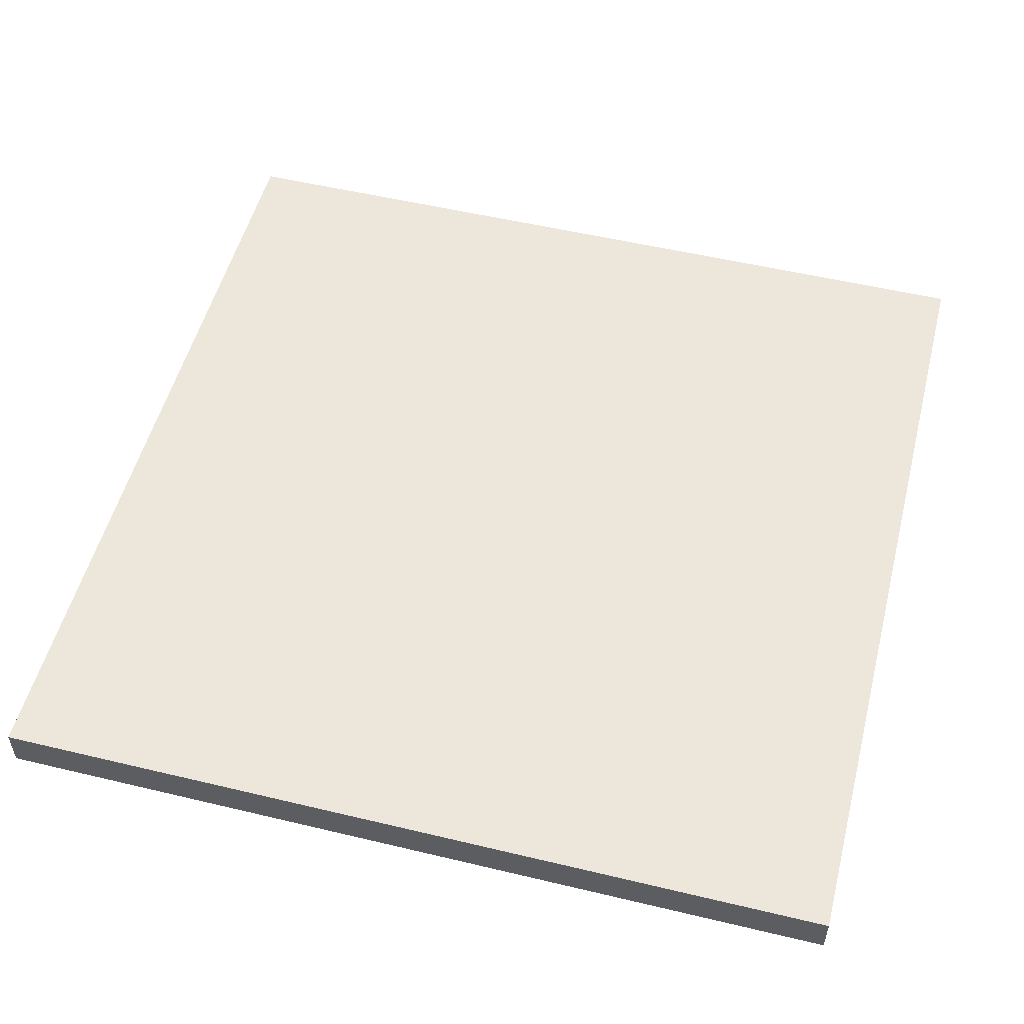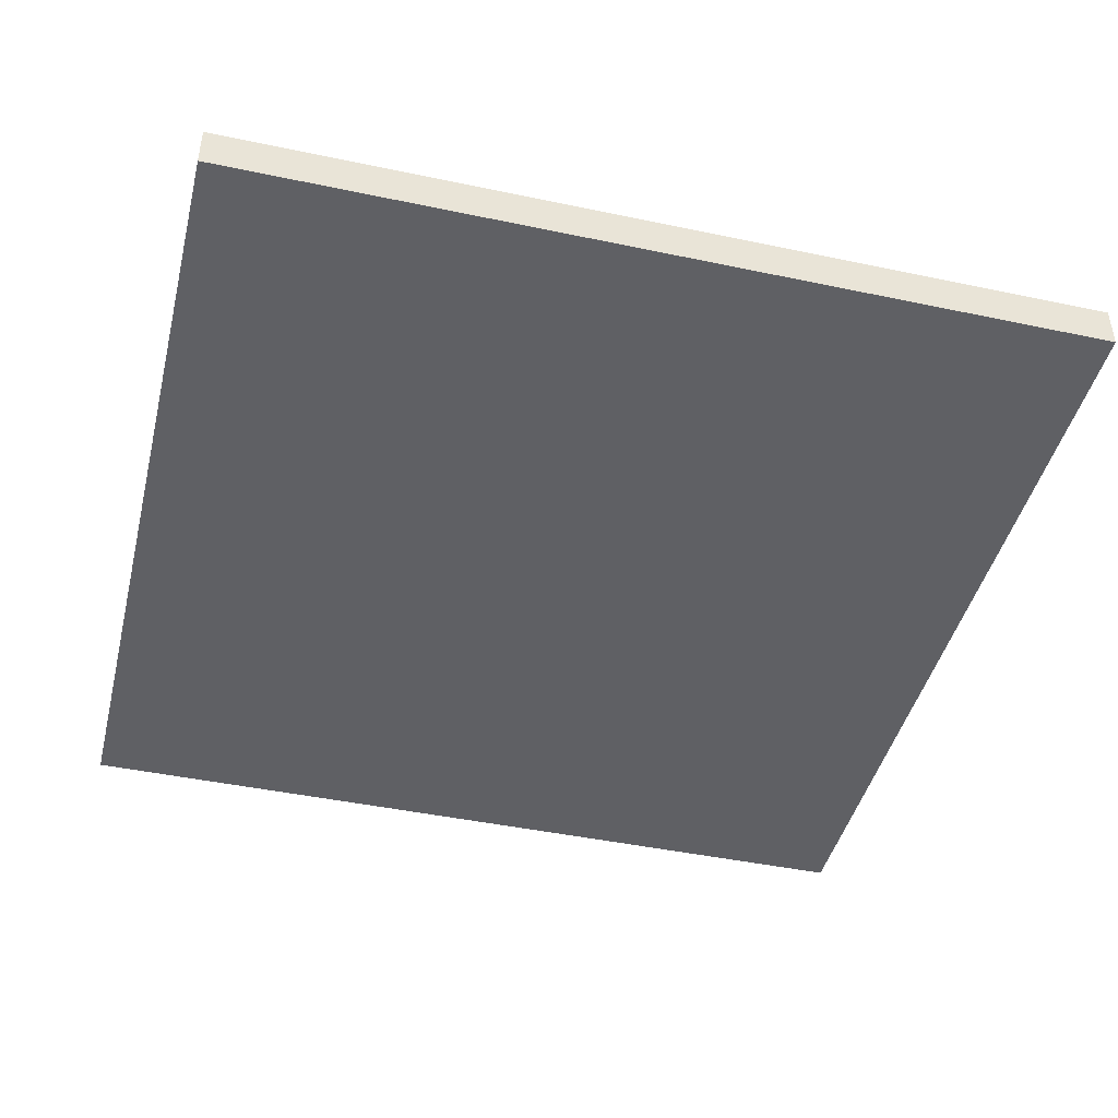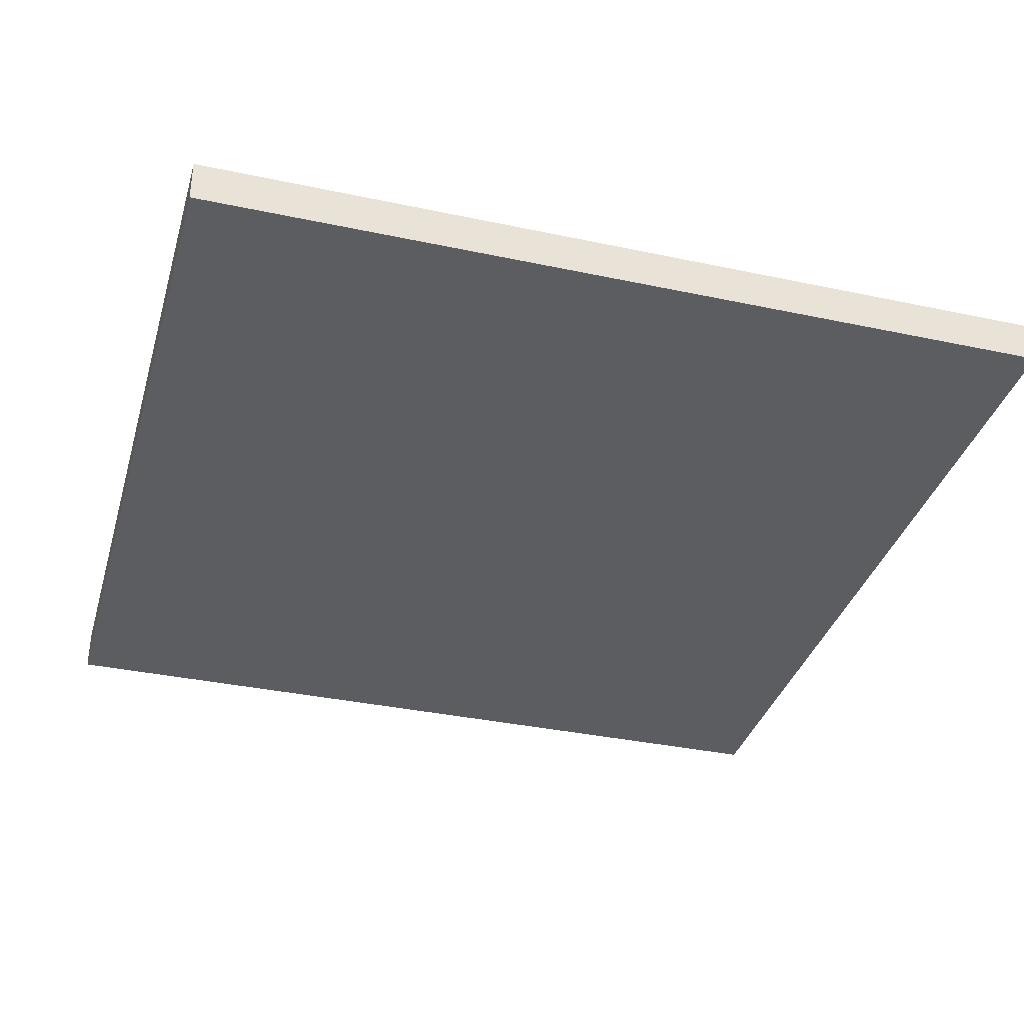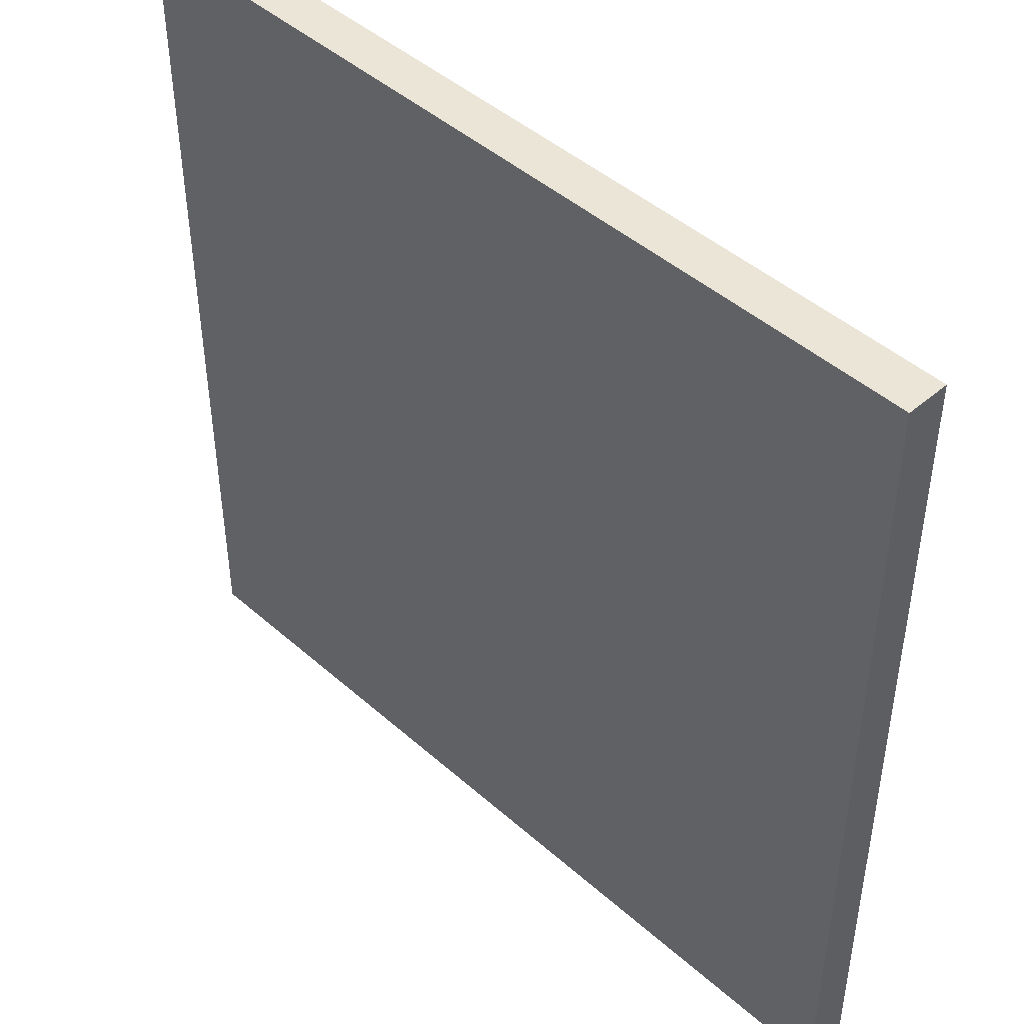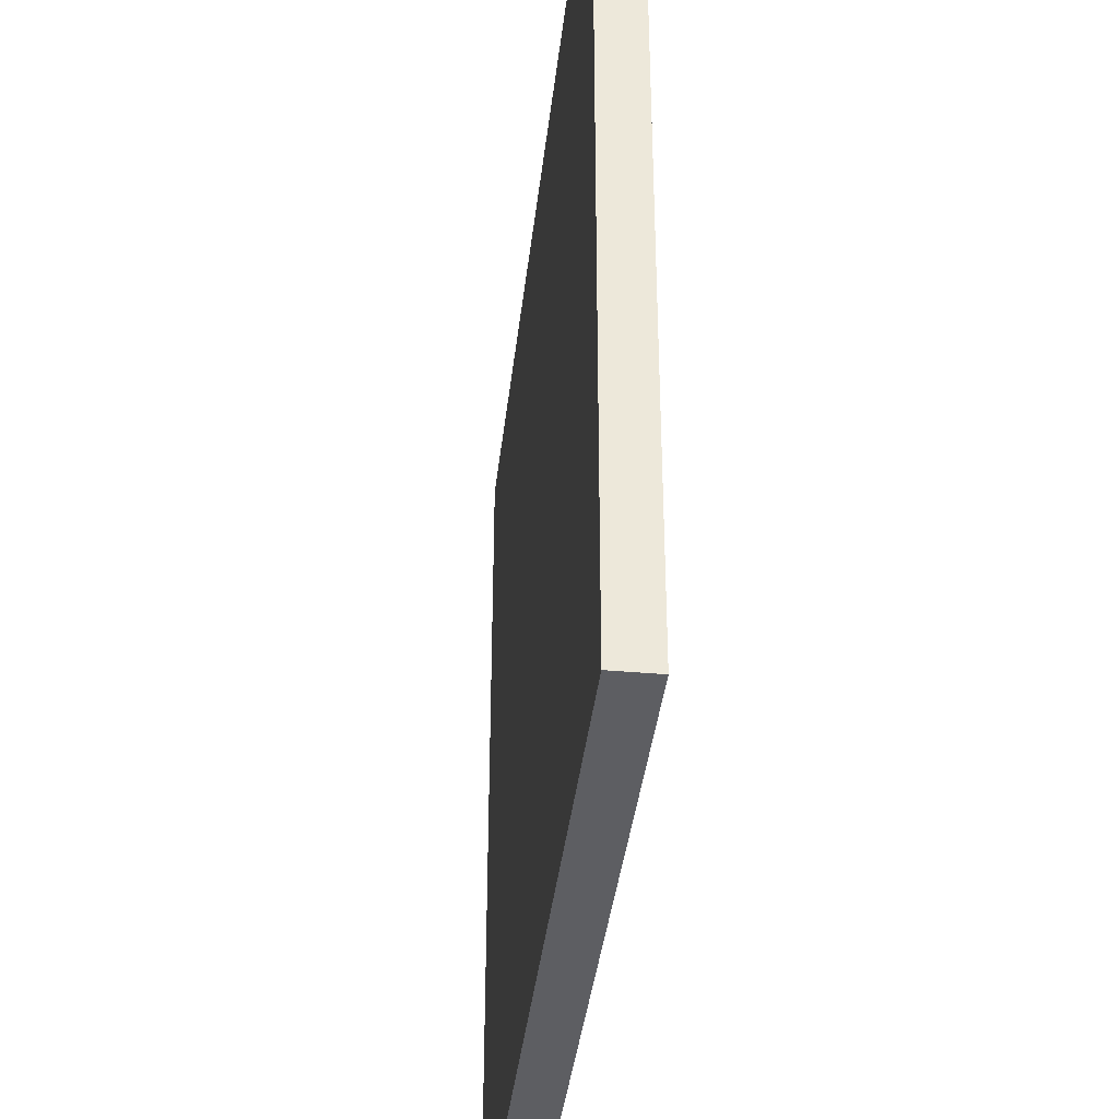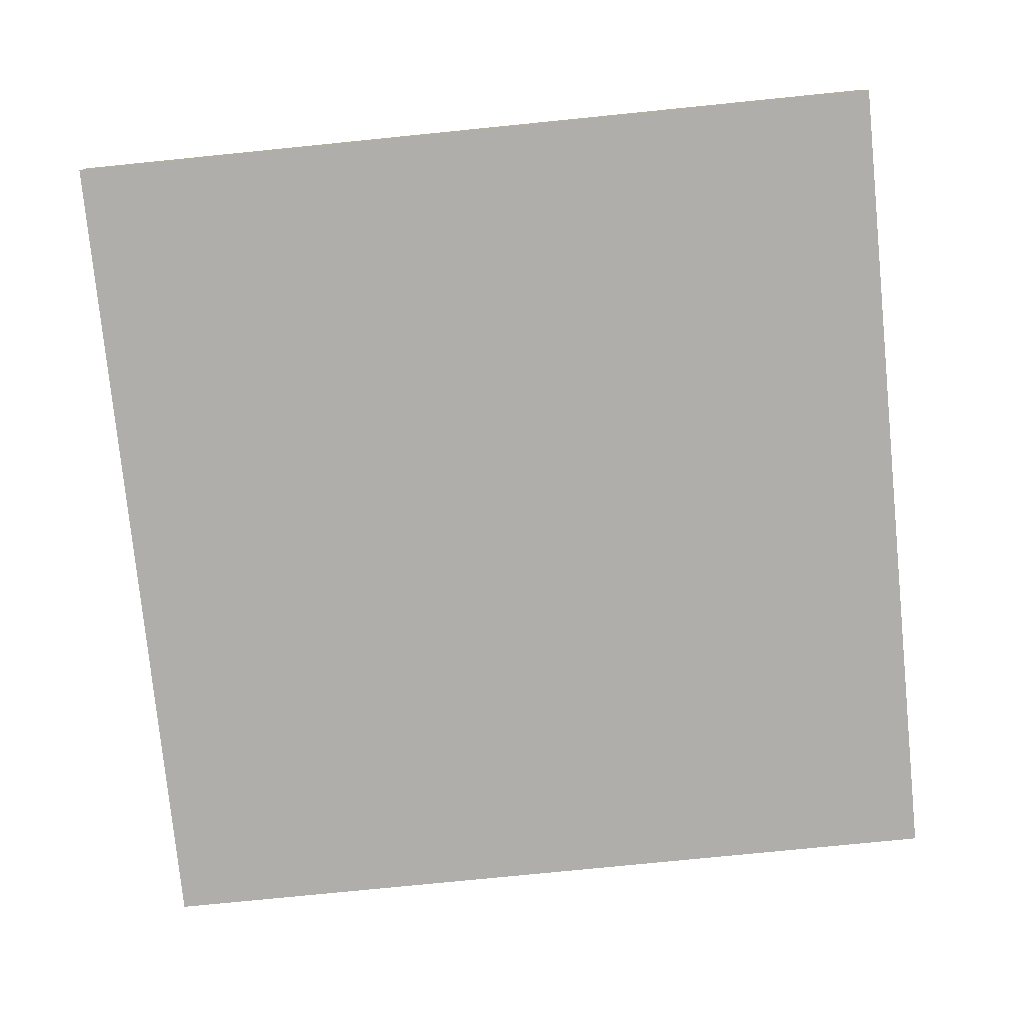
<metadata>
{"format":"obj","ext":"obj","renderer":"f3d","projection":"perspective","resolution":1024,"background":"white","views":[{"elev":52.9,"azim":-75.6,"up":"+Y"},{"elev":-44.0,"azim":166.1,"up":"+Y"},{"elev":-35.5,"azim":-15.7,"up":"+Y"},{"elev":45.6,"azim":-134.6,"up":"+Z"},{"elev":-38.4,"azim":83.6,"up":"+Z"},{"elev":-77.7,"azim":95.7,"up":"+Y"}]}
</metadata>
<code>
g floorFull
v 0 0.05 0
v 0 0 0
v 0 0.05 1
v 0 0 1
v -1 0.05 0
v -1 0.05 1
v -1 0 1
v -1 0 0
f 2 1 3
f 3 4 2
f 3 1 5
f 5 6 3
f 2 4 7
f 7 8 2
f 7 4 3
f 3 6 7
f 2 8 5
f 5 1 2
f 5 8 7
f 7 6 5
g floorFull
f 2 1 3
f 3 4 2
f 3 1 5
f 5 6 3
f 2 4 7
f 7 8 2
f 7 4 3
f 3 6 7
f 2 8 5
f 5 1 2
f 5 8 7
f 7 6 5

</code>
